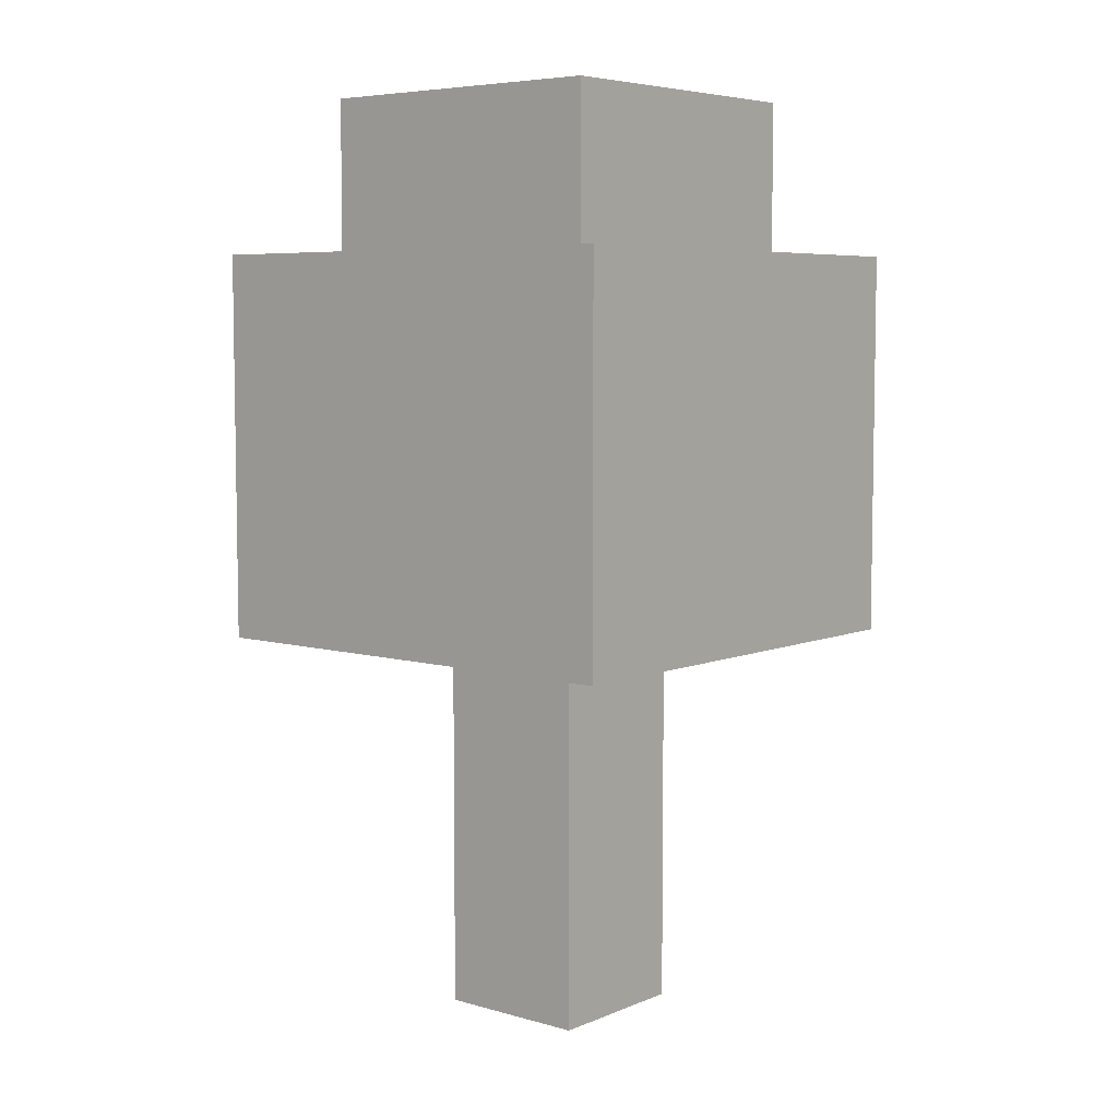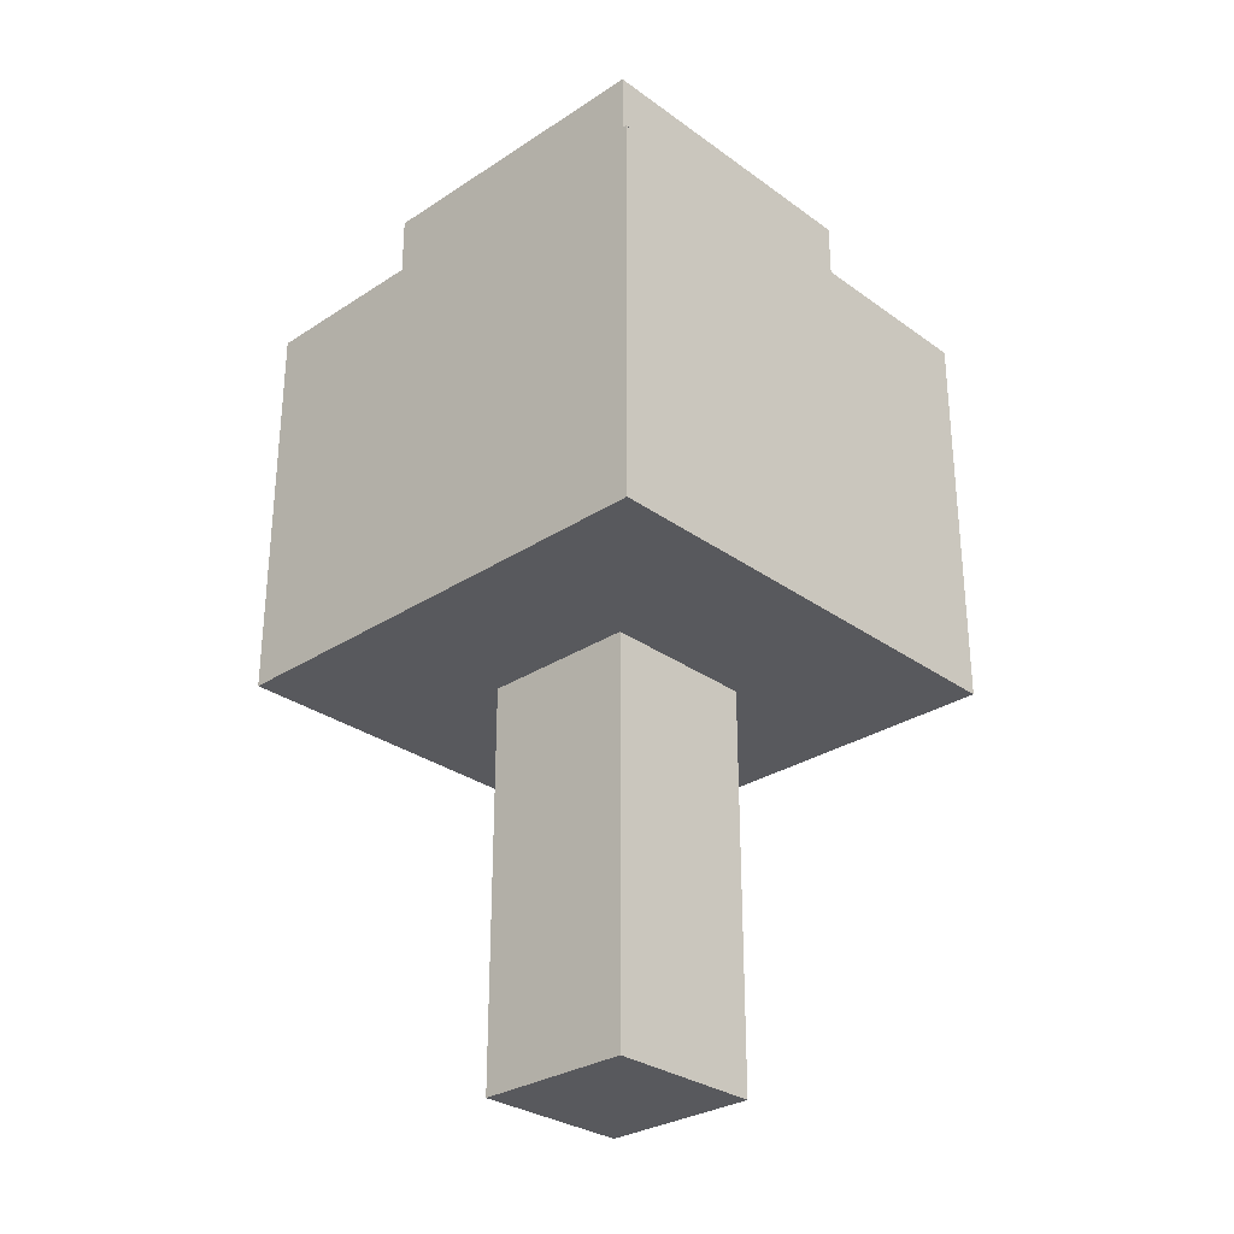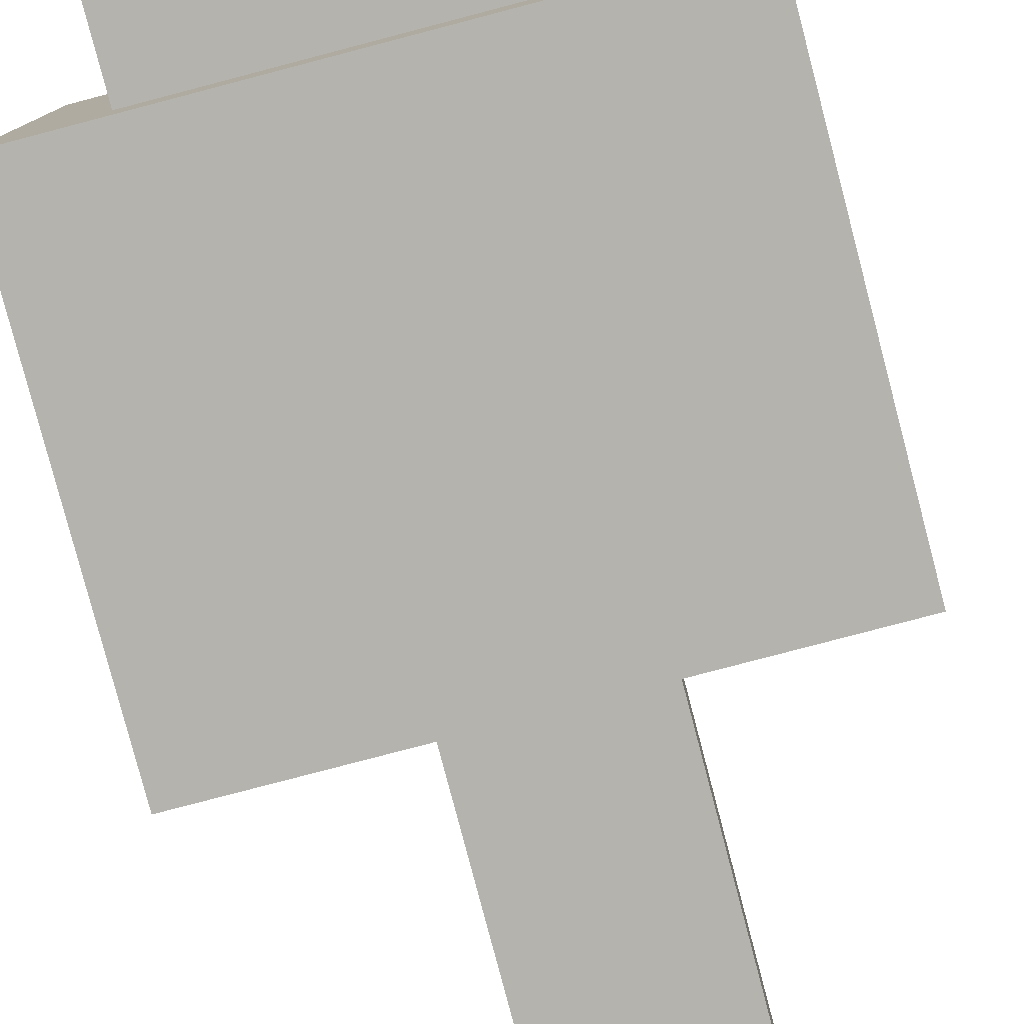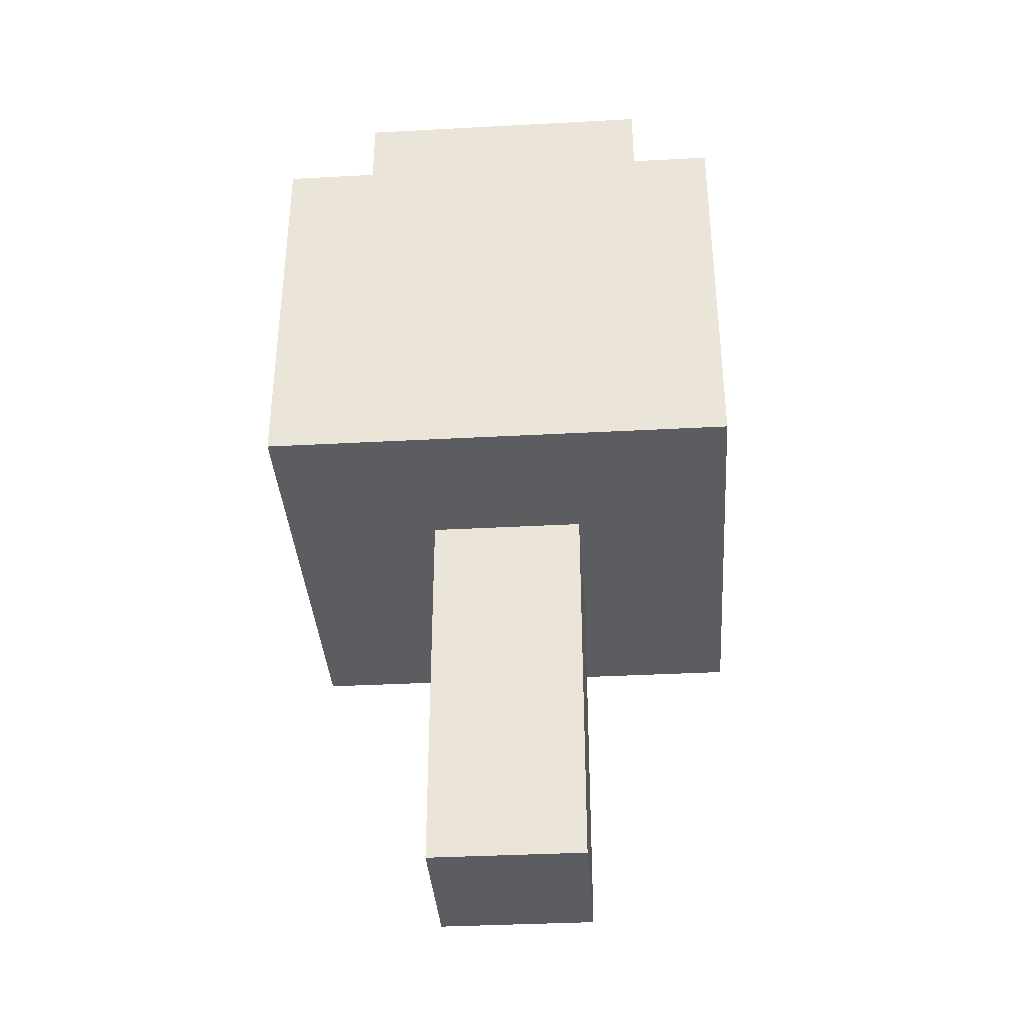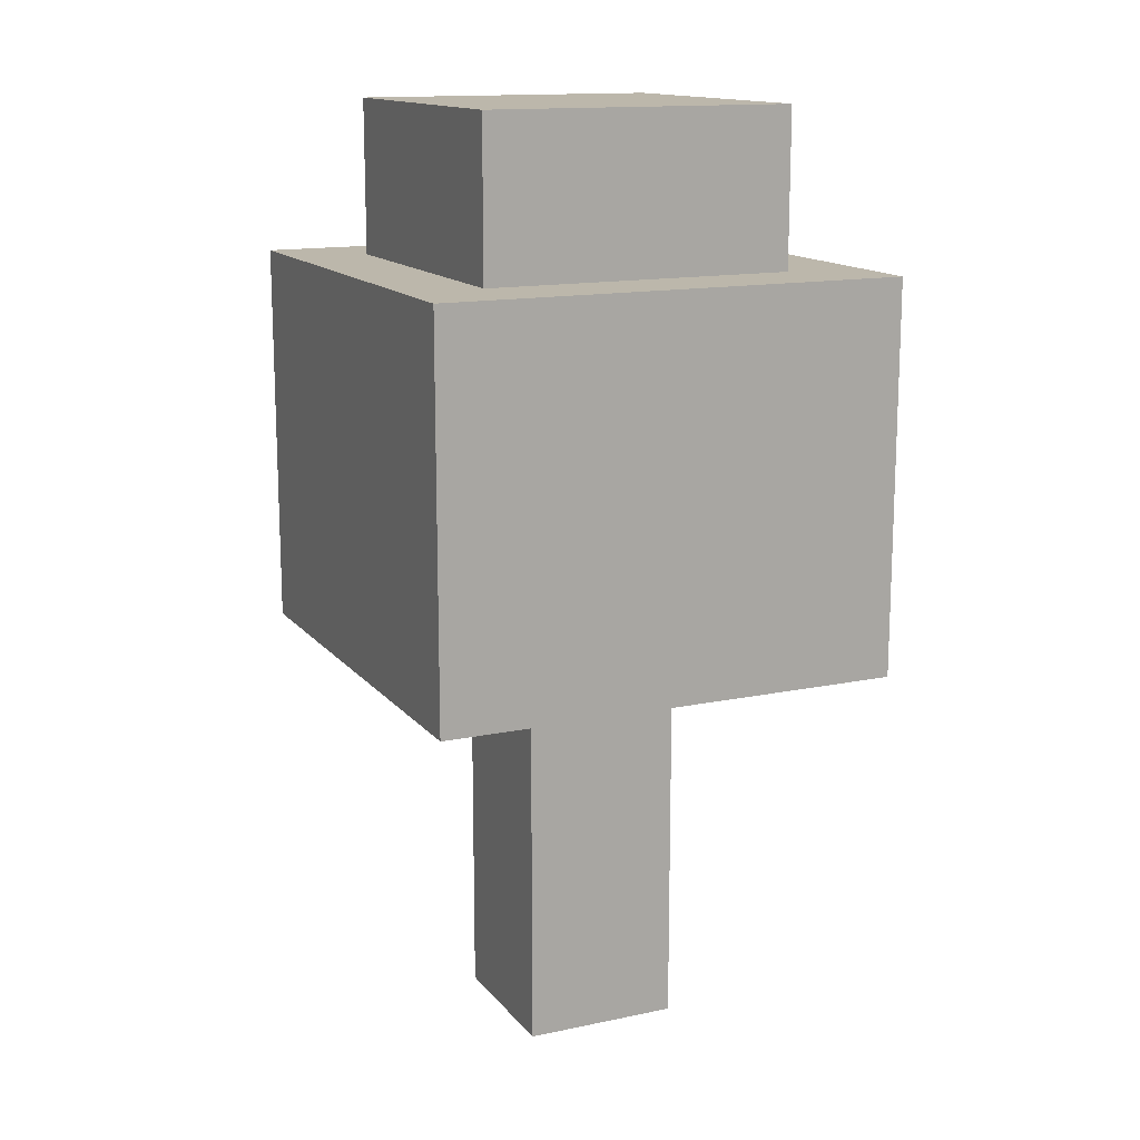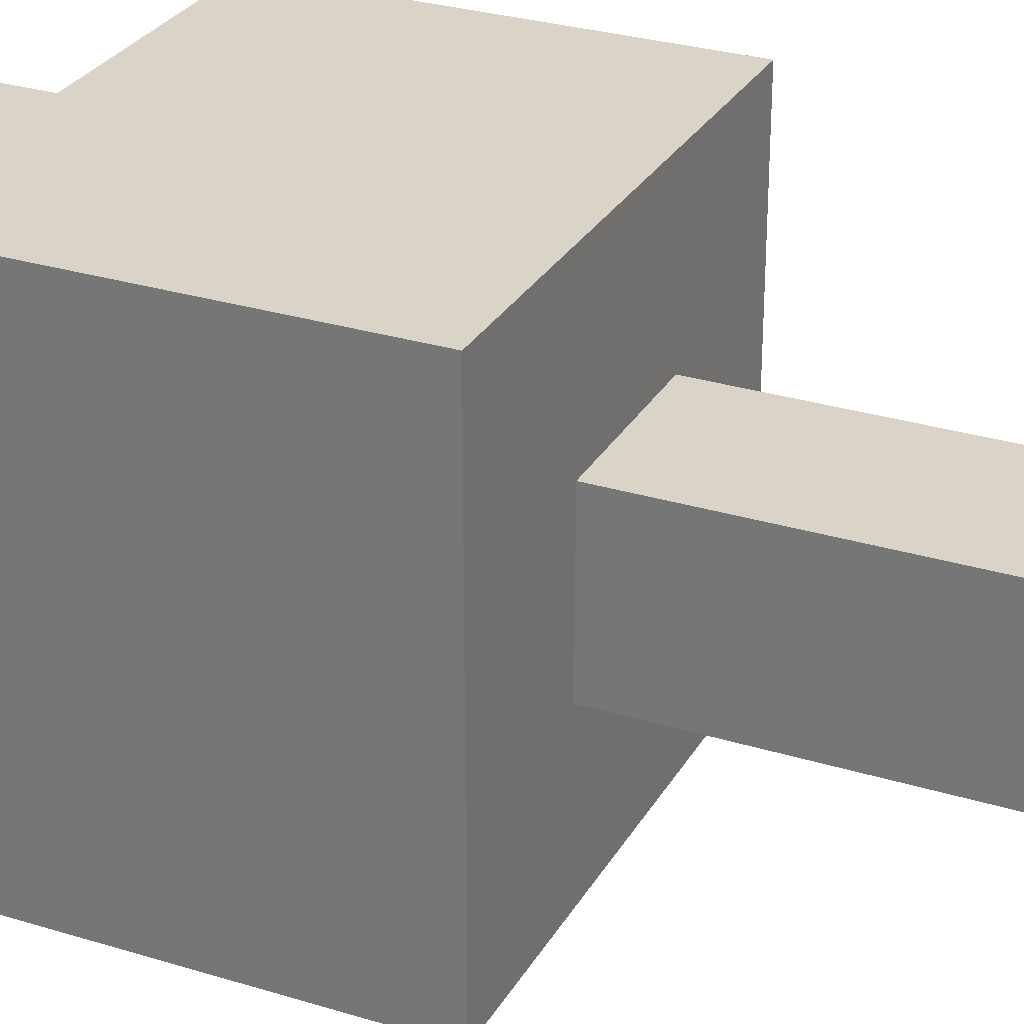
<metadata>
{"format":"obj","ext":"obj","renderer":"f3d","projection":"perspective","resolution":1024,"background":"white","views":[{"elev":6.2,"azim":-140.2,"up":"+Y"},{"elev":-29.8,"azim":-136.4,"up":"+Y"},{"elev":-80.0,"azim":-165.3,"up":"+Z"},{"elev":-36.6,"azim":94.0,"up":"+Y"},{"elev":14.4,"azim":-24.6,"up":"+Y"},{"elev":28.8,"azim":-65.3,"up":"+Z"}]}
</metadata>
<code>
o
v -0.4 0.5 0.2
v -0.4 0.5 -0.4
v -0.4 1 0.2
v -0.4 1 -0.4
v -0.3 1 0.1
v -0.3 1 -0.3
v -0.3 1.2 0.1
v -0.3 1.2 -0.3
v -0.2 0 -5.96e-08
v -0.2 0 -0.2
v -0.2 0.5 -5.96e-08
v -0.2 0.5 -0.2
v 0 0 -5.96e-08
v 0 0 -0.2
v 0 0.5 -5.96e-08
v 0 0.5 -0.2
v 0.1 1 0.1
v 0.1 1 -0.3
v 0.1 1.2 0.1
v 0.1 1.2 -0.3
v 0.2 0.5 0.2
v 0.2 0.5 -0.4
v 0.2 1 0.2
v 0.2 1 -0.4
v -0.4 0.5 0.2
v -0.4 1 0.2
v 0.2 0.5 0.2
v 0.2 1 0.2
v -0.3 1 0.1
v -0.3 1.2 0.1
v 0.1 1 0.1
v 0.1 1.2 0.1
v -0.2 0 -5.96e-08
v -0.2 0.5 -5.96e-08
v 0 0 -5.96e-08
v 0 0.5 -5.96e-08
v -0.2 0 -0.2
v -0.2 0.5 -0.2
v 0 0 -0.2
v 0 0.5 -0.2
v -0.3 1 -0.3
v -0.3 1.2 -0.3
v 0.1 1 -0.3
v 0.1 1.2 -0.3
v -0.4 0.5 -0.4
v -0.4 1 -0.4
v 0.2 0.5 -0.4
v 0.2 1 -0.4
v -0.2 0 -5.96e-08
v 0 0 -5.96e-08
v -0.2 0 -0.2
v 0 0 -0.2
v -0.4 0.5 0.2
v 0.2 0.5 0.2
v -0.2 0.5 -5.96e-08
v 0 0.5 -5.96e-08
v -0.2 0.5 -0.2
v 0 0.5 -0.2
v -0.4 0.5 -0.4
v 0.2 0.5 -0.4
v -0.4 1 0.2
v 0.2 1 0.2
v -0.3 1 0.1
v 0.1 1 0.1
v -0.3 1 -0.3
v 0.1 1 -0.3
v -0.4 1 -0.4
v 0.2 1 -0.4
v -0.3 1.2 0.1
v 0.1 1.2 0.1
v -0.3 1.2 -0.3
v 0.1 1.2 -0.3
f 3 2 1
f 4 2 3
f 7 6 5
f 8 6 7
f 11 10 9
f 12 10 11
f 13 14 15
f 15 14 16
f 17 18 19
f 19 18 20
f 21 22 23
f 23 22 24
f 27 26 25
f 28 26 27
f 31 30 29
f 32 30 31
f 35 34 33
f 36 34 35
f 37 38 39
f 39 38 40
f 41 42 43
f 43 42 44
f 45 46 47
f 47 46 48
f 51 50 49
f 52 50 51
f 55 54 53
f 56 54 55
f 57 55 53
f 58 54 56
f 59 57 53
f 59 58 57
f 60 54 58
f 60 58 59
f 61 62 63
f 63 62 64
f 61 63 65
f 64 62 66
f 61 65 67
f 65 66 67
f 66 62 68
f 67 66 68
f 69 70 71
f 71 70 72

</code>
